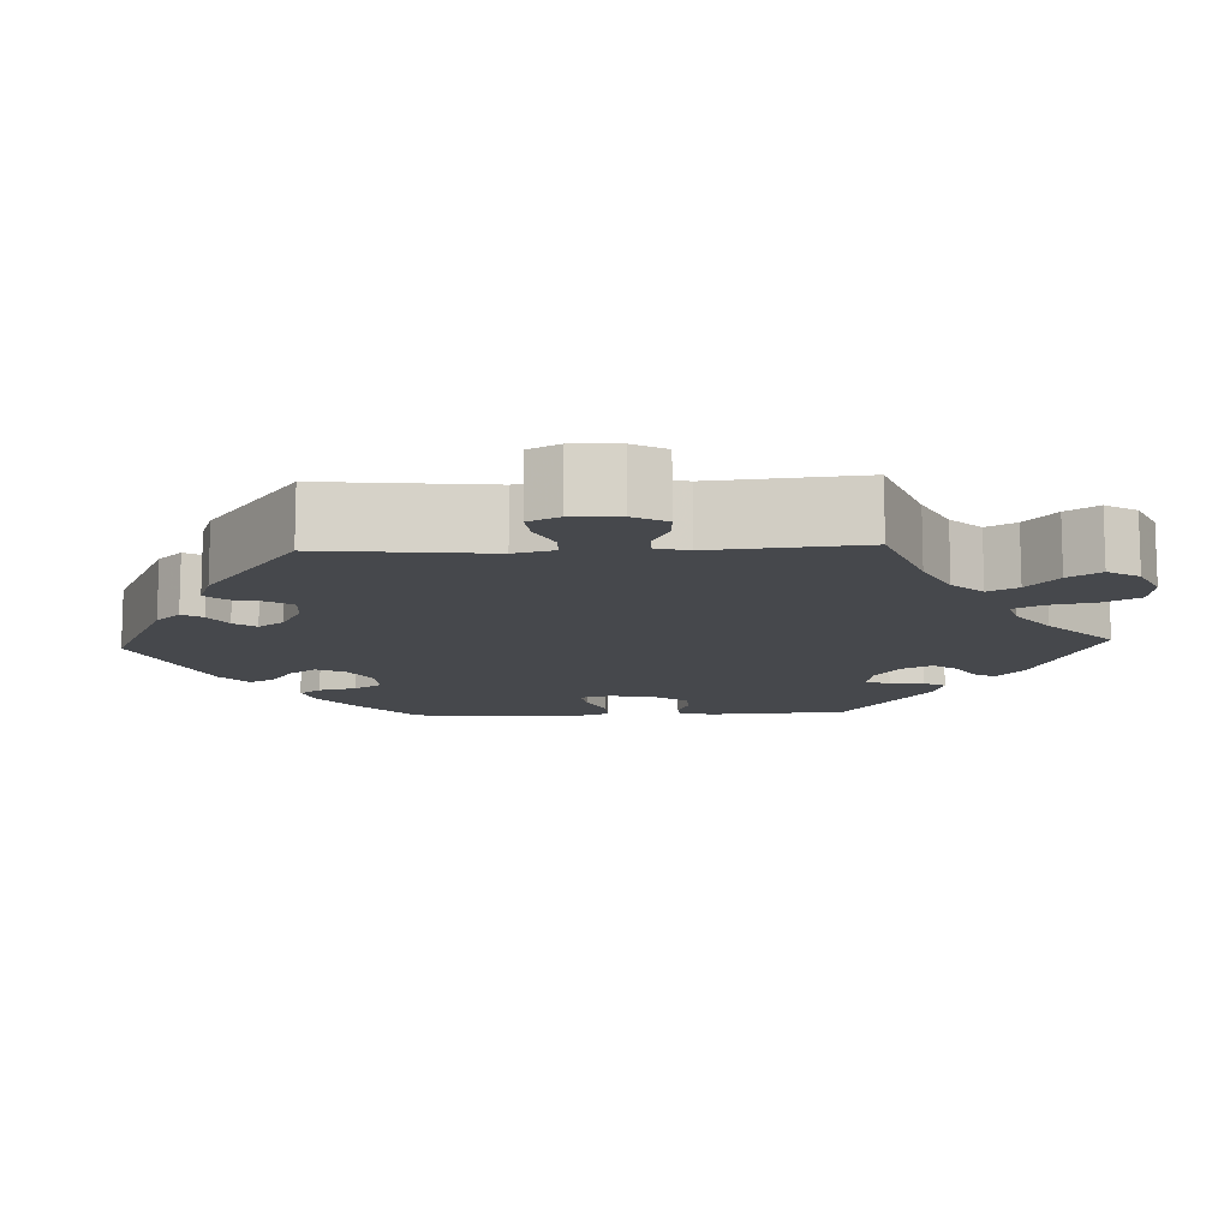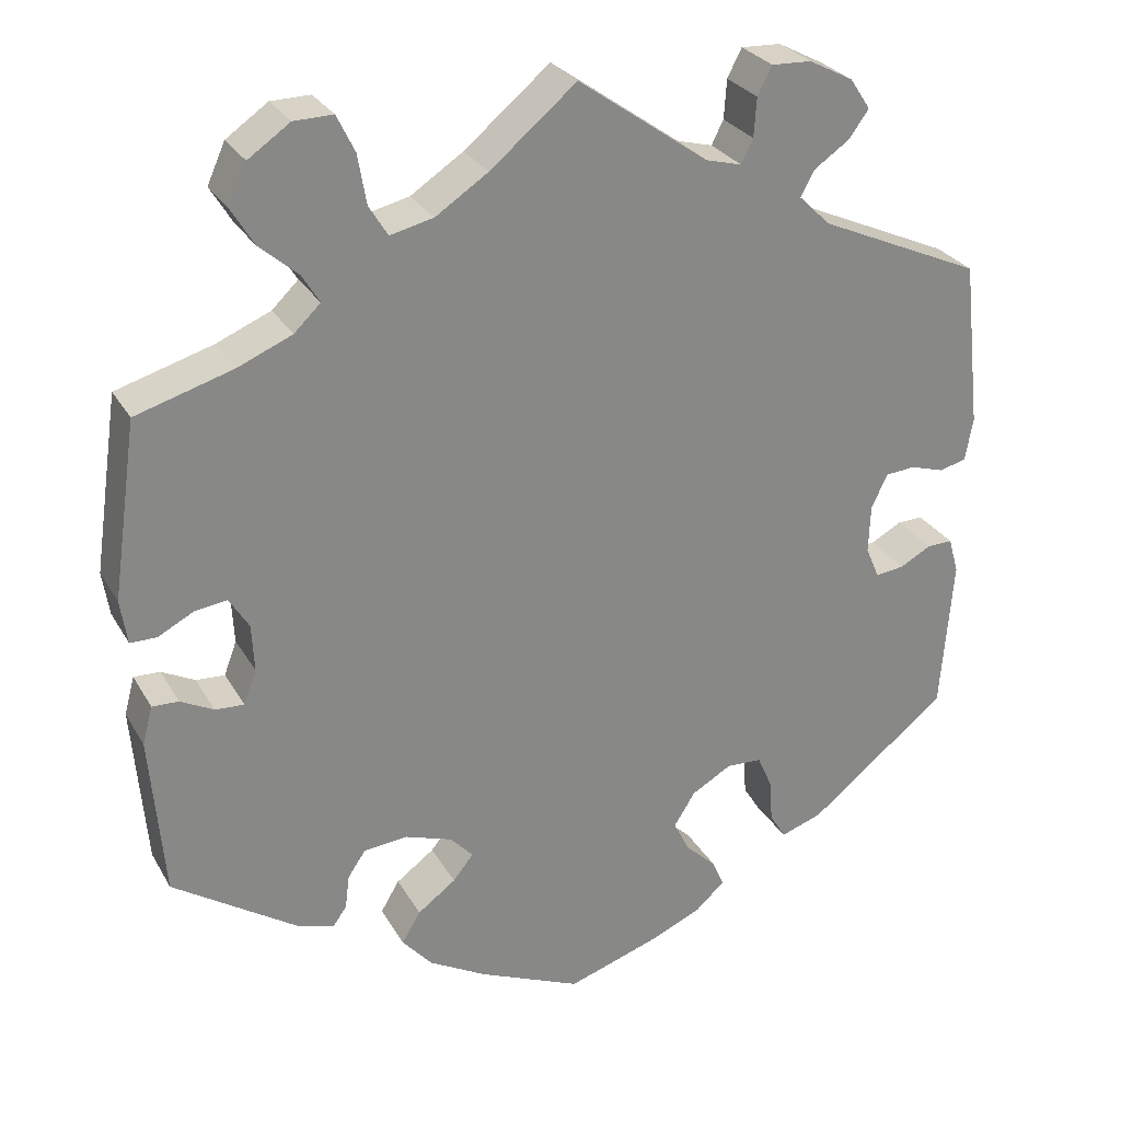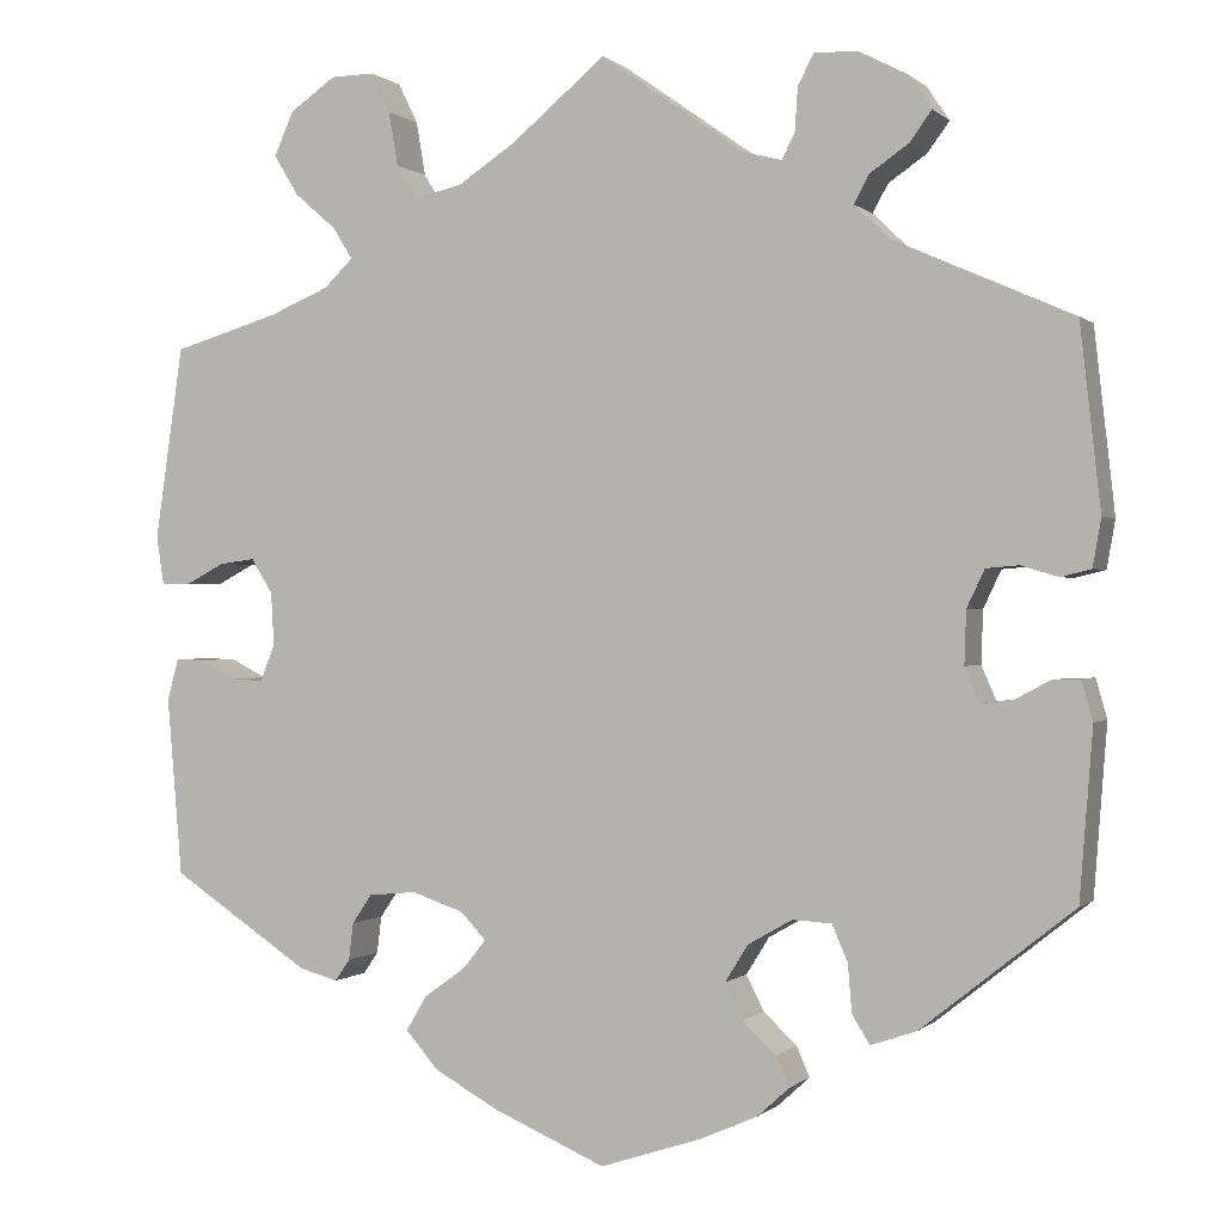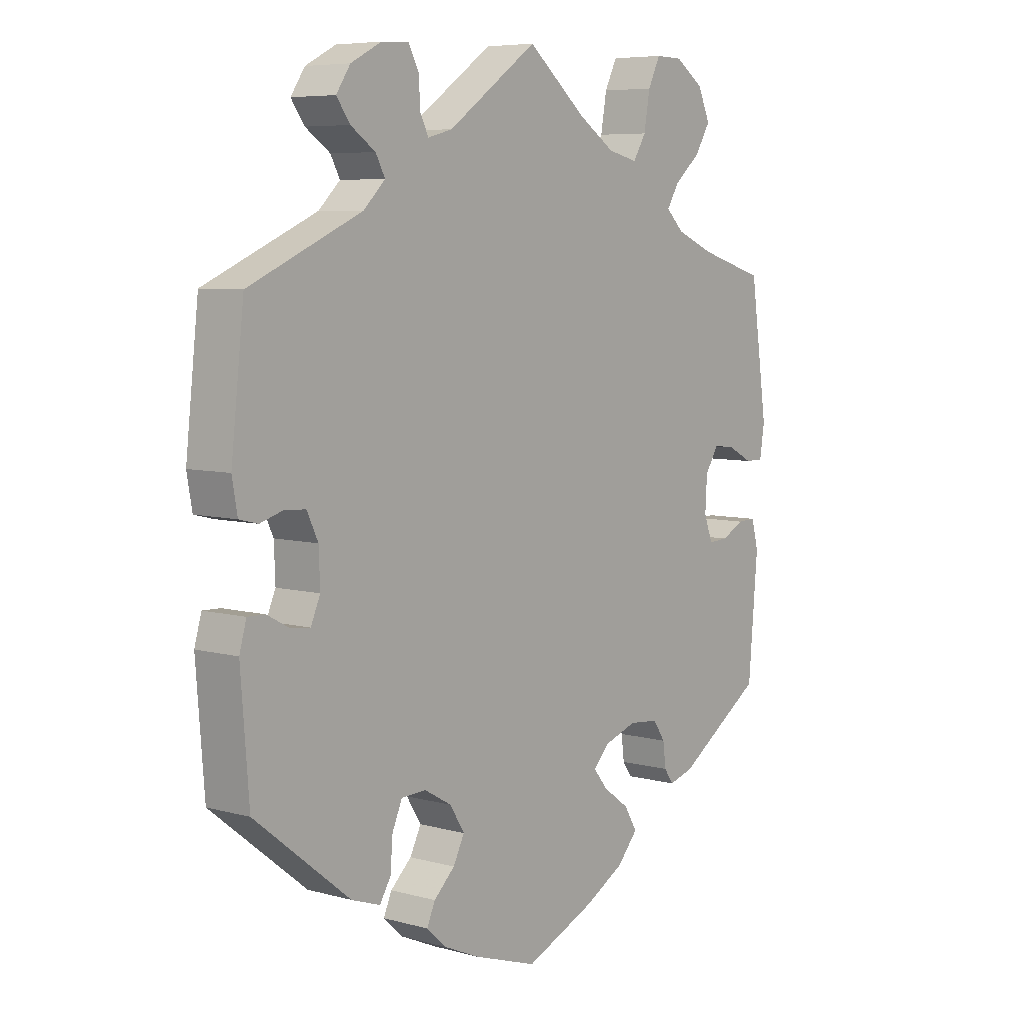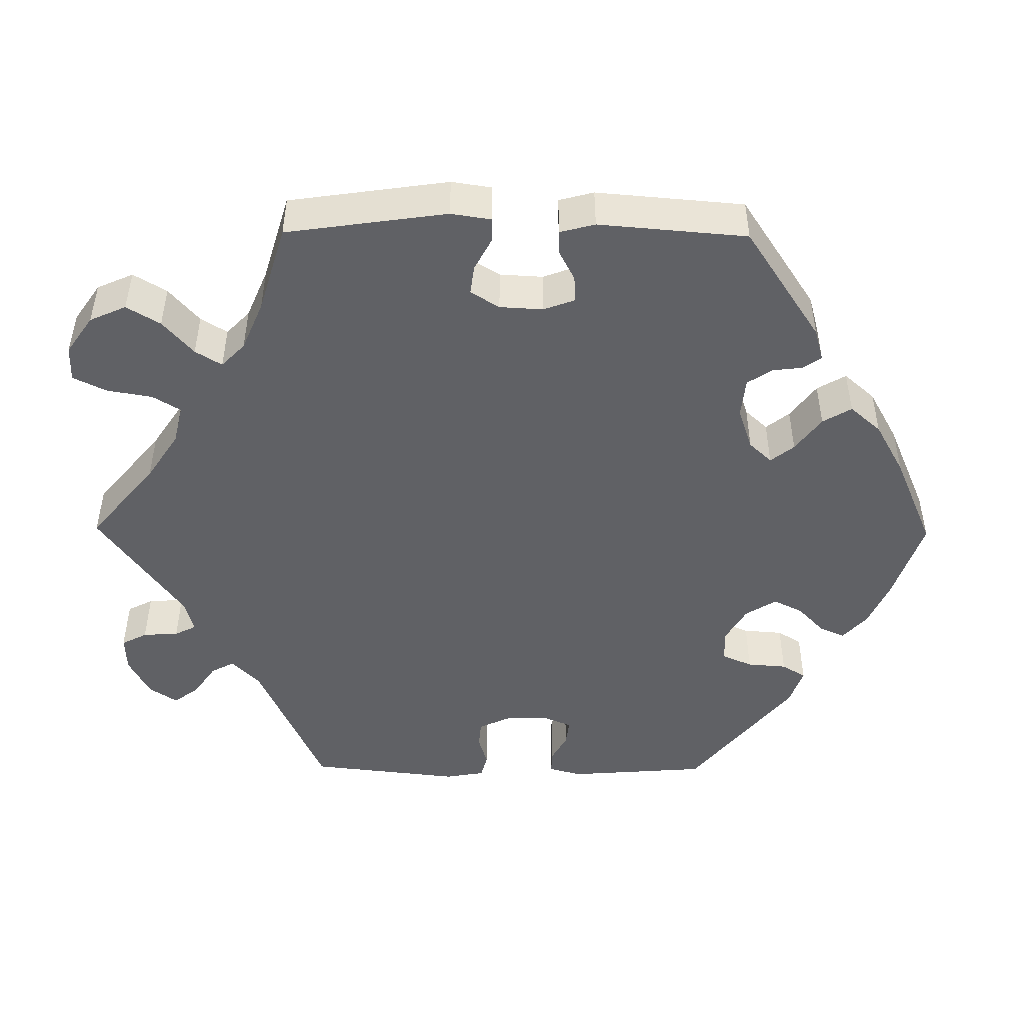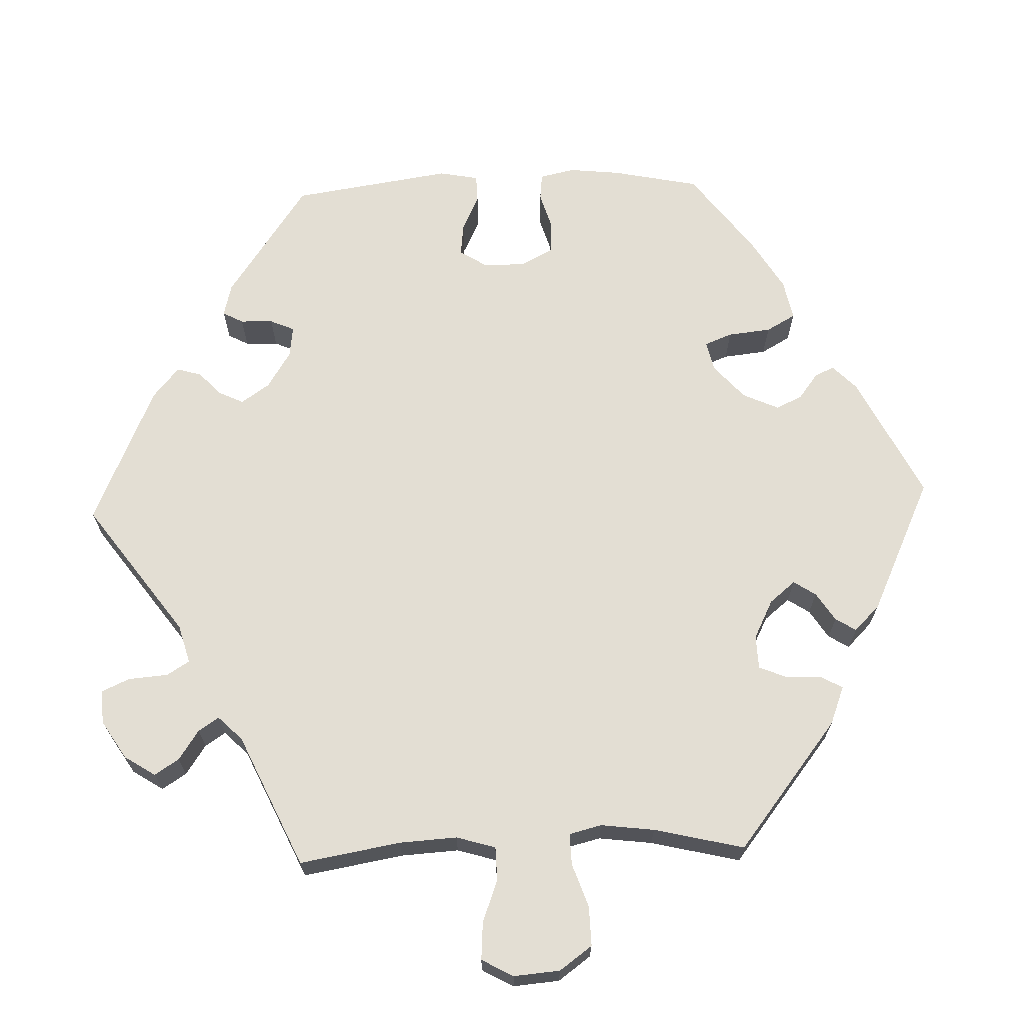
<metadata>
{"format":"obj","ext":"obj","renderer":"f3d","projection":"perspective","resolution":1024,"background":"white","views":[{"elev":-11.5,"azim":-27.4,"up":"+Y"},{"elev":27.8,"azim":155.7,"up":"+Z"},{"elev":0.1,"azim":-158.9,"up":"+Z"},{"elev":6.7,"azim":-51.3,"up":"+Z"},{"elev":-47.7,"azim":89.4,"up":"+Y"},{"elev":67.3,"azim":28.0,"up":"+Y"}]}
</metadata>
<code>
v 0.53 0.07 0.082
v 0.522 0.07 0.03
v 0.491 0.07 0.03
v 0.449 0.07 0.052
v 0.411 0.07 0.057
v 0.388 0.07 0.02
v 0.385 0.07 -0.036
v 0.4 0.07 -0.076
v 0.434 0.07 -0.074
v 0.473 0.07 -0.054
v 0.504 0.07 -0.053
v 0.516 0.07 -0.098
v 0.5 0.07 -0.289
v 0.352 0.07 -0.387
v 0.31 0.07 -0.399
v 0.294 0.07 -0.376
v 0.289 0.07 -0.336
v 0.268 0.07 -0.305
v 0.217 0.07 -0.3
v 0.161 0.07 -0.319
v 0.134 0.07 -0.348
v 0.158 0.07 -0.378
v 0.203 0.07 -0.411
v 0.225 0.07 -0.448
v 0.19 0.07 -0.488
v 0.122 0.07 -0.526
v 0.001 0.07 -0.578
v -0.108 0.07 -0.542
v -0.169 0.07 -0.515
v -0.203 0.07 -0.484
v -0.189 0.07 -0.452
v -0.153 0.07 -0.418
v -0.134 0.07 -0.38
v -0.159 0.07 -0.34
v -0.206 0.07 -0.313
v -0.248 0.07 -0.315
v -0.265 0.07 -0.354
v -0.269 0.07 -0.405
v -0.288 0.07 -0.436
v -0.337 0.07 -0.419
v -0.5 0.07 -0.289
v -0.514 0.07 -0.108
v -0.502 0.07 -0.066
v -0.472 0.07 -0.067
v -0.435 0.07 -0.087
v -0.401 0.07 -0.091
v -0.385 0.07 -0.054
v -0.387 0.07 0.003
v -0.406 0.07 0.043
v -0.441 0.07 0.046
v -0.481 0.07 0.034
v -0.513 0.07 0.042
v -0.522 0.07 0.093
v -0.5 0.07 0.289
v -0.308 0.07 0.374
v -0.271 0.07 0.41
v -0.287 0.07 0.44
v -0.329 0.07 0.469
v -0.352 0.07 0.501
v -0.328 0.07 0.537
v -0.276 0.07 0.564
v -0.229 0.07 0.566
v -0.212 0.07 0.533
v -0.209 0.07 0.487
v -0.195 0.07 0.459
v -0.153 0.07 0.47
v 0 0.07 0.578
v 0.101 0.07 0.494
v 0.163 0.07 0.453
v 0.214 0.07 0.441
v 0.236 0.07 0.477
v 0.246 0.07 0.535
v 0.267 0.07 0.578
v 0.313 0.07 0.577
v 0.362 0.07 0.543
v 0.383 0.07 0.496
v 0.357 0.07 0.453
v 0.312 0.07 0.414
v 0.291 0.07 0.38
v 0.322 0.07 0.35
v 0.386 0.07 0.323
v 0.5 0.07 0.289
v 0.53 0 0.082
v 0.522 0 0.03
v 0.491 0 0.03
v 0.449 0 0.052
v 0.411 0 0.057
v 0.388 0 0.02
v 0.385 0 -0.036
v 0.4 0 -0.076
v 0.434 0 -0.074
v 0.473 0 -0.054
v 0.504 0 -0.053
v 0.516 0 -0.098
v 0.5 0 -0.289
v 0.352 0 -0.387
v 0.31 0 -0.399
v 0.294 0 -0.376
v 0.289 0 -0.336
v 0.268 0 -0.305
v 0.217 0 -0.3
v 0.161 0 -0.319
v 0.134 0 -0.348
v 0.158 0 -0.378
v 0.203 0 -0.411
v 0.225 0 -0.448
v 0.19 0 -0.488
v 0.122 0 -0.526
v 0.001 0 -0.578
v -0.108 0 -0.542
v -0.169 0 -0.515
v -0.203 0 -0.484
v -0.189 0 -0.452
v -0.153 0 -0.418
v -0.134 0 -0.38
v -0.159 0 -0.34
v -0.206 0 -0.313
v -0.248 0 -0.315
v -0.265 0 -0.354
v -0.269 0 -0.405
v -0.288 0 -0.436
v -0.337 0 -0.419
v -0.5 0 -0.289
v -0.514 0 -0.108
v -0.502 0 -0.066
v -0.472 0 -0.067
v -0.435 0 -0.087
v -0.401 0 -0.091
v -0.385 0 -0.054
v -0.387 0 0.003
v -0.406 0 0.043
v -0.441 0 0.046
v -0.481 0 0.034
v -0.513 0 0.042
v -0.522 0 0.093
v -0.5 0 0.289
v -0.308 0 0.374
v -0.271 0 0.41
v -0.287 0 0.44
v -0.329 0 0.469
v -0.352 0 0.501
v -0.328 0 0.537
v -0.276 0 0.564
v -0.229 0 0.566
v -0.212 0 0.533
v -0.209 0 0.487
v -0.195 0 0.459
v -0.153 0 0.47
v 0 0 0.578
v 0.101 0 0.494
v 0.163 0 0.453
v 0.214 0 0.441
v 0.236 0 0.477
v 0.246 0 0.535
v 0.267 0 0.578
v 0.313 0 0.577
v 0.362 0 0.543
v 0.383 0 0.496
v 0.357 0 0.453
v 0.312 0 0.414
v 0.291 0 0.38
v 0.322 0 0.35
v 0.386 0 0.323
v 0.5 0 0.289
f 81 82 1 2
f 80 81 2 3
f 79 80 3 4
f 75 76 77 78
f 75 78 79
f 74 75 79
f 71 72 73 74
f 70 71 74 79
f 69 70 79 4
f 66 67 68
f 65 66 68 69
f 61 62 63 64
f 61 64 65
f 60 61 65
f 57 58 59 60
f 56 57 60 65
f 55 56 65 69
f 50 51 52 53
f 49 50 53 54
f 48 49 54 55
f 42 43 44 45
f 42 45 46
f 41 42 46
f 40 41 46
f 37 38 39 40
f 36 37 40 46
f 35 36 46 47
f 29 30 31 32
f 29 32 33
f 28 29 33
f 27 28 33
f 26 27 33 34
f 22 23 24 25
f 21 22 25 26
f 14 15 16 17
f 14 17 18
f 13 14 18
f 12 13 18 19
f 9 10 11 12
f 8 9 12 19
f 55 69 4 5
f 48 55 5 6
f 34 35 47 48
f 21 26 34 48
f 20 21 48 6
f 7 8 19 20
f 6 7 20
f 84 83 164 163
f 85 84 163 162
f 86 85 162 161
f 160 159 158 157
f 161 160 157
f 161 157 156
f 156 155 154 153
f 161 156 153 152
f 86 161 152 151
f 150 149 148
f 151 150 148 147
f 146 145 144 143
f 147 146 143
f 147 143 142
f 142 141 140 139
f 147 142 139 138
f 151 147 138 137
f 135 134 133 132
f 136 135 132 131
f 137 136 131 130
f 127 126 125 124
f 128 127 124
f 128 124 123
f 128 123 122
f 122 121 120 119
f 128 122 119 118
f 129 128 118 117
f 114 113 112 111
f 115 114 111
f 115 111 110
f 115 110 109
f 116 115 109 108
f 107 106 105 104
f 108 107 104 103
f 99 98 97 96
f 100 99 96
f 100 96 95
f 101 100 95 94
f 94 93 92 91
f 101 94 91 90
f 87 86 151 137
f 88 87 137 130
f 130 129 117 116
f 130 116 108 103
f 88 130 103 102
f 102 101 90 89
f 102 89 88
f 1 83 84 2
f 2 84 85 3
f 3 85 86 4
f 4 86 87 5
f 5 87 88 6
f 6 88 89 7
f 7 89 90 8
f 8 90 91 9
f 9 91 92 10
f 10 92 93 11
f 11 93 94 12
f 12 94 95 13
f 13 95 96 14
f 14 96 97 15
f 15 97 98 16
f 16 98 99 17
f 17 99 100 18
f 18 100 101 19
f 19 101 102 20
f 20 102 103 21
f 21 103 104 22
f 22 104 105 23
f 23 105 106 24
f 24 106 107 25
f 25 107 108 26
f 26 108 109 27
f 27 109 110 28
f 28 110 111 29
f 29 111 112 30
f 30 112 113 31
f 31 113 114 32
f 32 114 115 33
f 33 115 116 34
f 34 116 117 35
f 35 117 118 36
f 36 118 119 37
f 37 119 120 38
f 38 120 121 39
f 39 121 122 40
f 40 122 123 41
f 41 123 124 42
f 42 124 125 43
f 43 125 126 44
f 44 126 127 45
f 45 127 128 46
f 46 128 129 47
f 47 129 130 48
f 48 130 131 49
f 49 131 132 50
f 50 132 133 51
f 51 133 134 52
f 52 134 135 53
f 53 135 136 54
f 54 136 137 55
f 55 137 138 56
f 56 138 139 57
f 57 139 140 58
f 58 140 141 59
f 59 141 142 60
f 60 142 143 61
f 61 143 144 62
f 62 144 145 63
f 63 145 146 64
f 64 146 147 65
f 65 147 148 66
f 66 148 149 67
f 67 149 150 68
f 68 150 151 69
f 69 151 152 70
f 70 152 153 71
f 71 153 154 72
f 72 154 155 73
f 73 155 156 74
f 74 156 157 75
f 75 157 158 76
f 76 158 159 77
f 77 159 160 78
f 78 160 161 79
f 79 161 162 80
f 80 162 163 81
f 81 163 164 82
f 82 164 83 1

</code>
